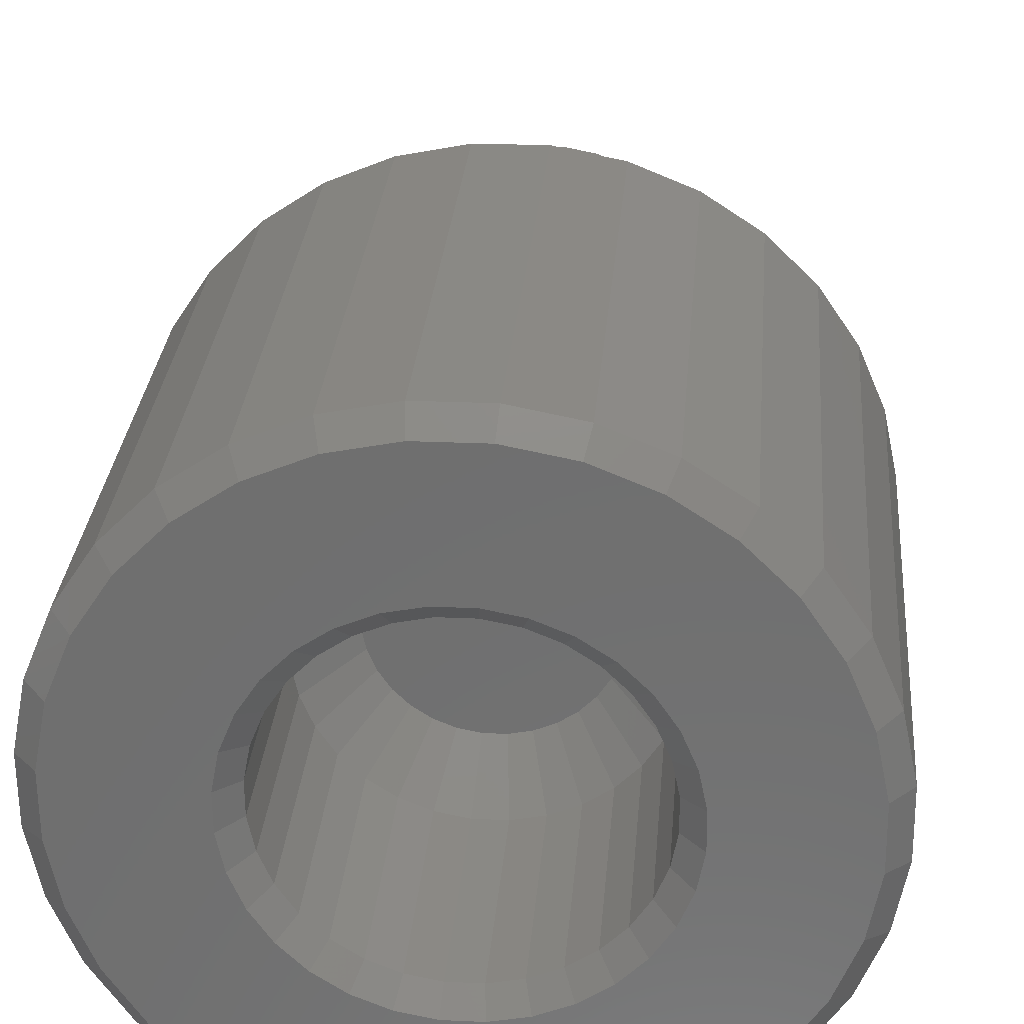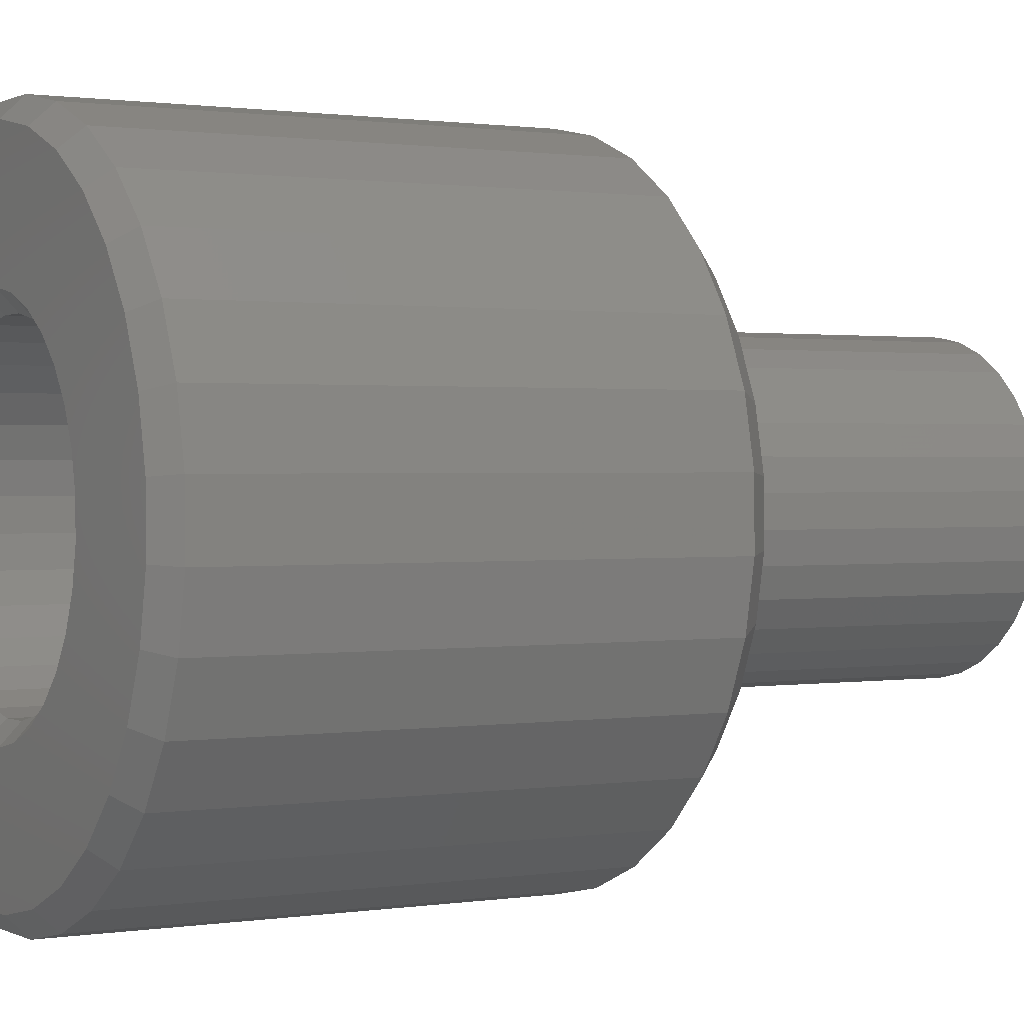
<metadata>
{"format":"stl","ext":"stl","renderer":"f3d","projection":"perspective","resolution":1024,"background":"white","views":[{"elev":28.3,"azim":4.7,"up":"+Y"},{"elev":1.0,"azim":59.6,"up":"+Y"}]}
</metadata>
<code>
# stl→obj: 352 verts, 700 faces
v -0.121 0.3465 0.09465
v -0.121 0.3465 0.4609
v -0.07546 0.3658 0.09465
v -0.07546 0.3658 0.4609
v -0.02703 0.3759 0.09465
v -0.02703 0.3759 0.4609
v 0.02244 0.3764 0.09465
v 0.02244 0.3764 0.4609
v 0.07106 0.3672 0.09465
v 0.07106 0.3672 0.4609
v 0.1169 0.3487 0.09465
v 0.1169 0.3487 0.4609
v 0.1583 0.3215 0.09465
v 0.1583 0.3215 0.4609
v 0.1936 0.2869 0.09465
v 0.1936 0.2869 0.4609
v 0.2215 0.246 0.09465
v 0.2215 0.246 0.4609
v 0.2408 0.2005 0.09465
v 0.2408 0.2005 0.4609
v 0.2509 0.152 0.09465
v 0.2509 0.152 0.4609
v 0.2514 0.1026 0.09465
v 0.2514 0.1026 0.4609
v 0.2422 0.05394 0.09465
v 0.2422 0.05394 0.4609
v 0.2237 0.008063 0.09465
v 0.2237 0.008063 0.4609
v 0.1965 -0.03332 0.09465
v 0.1965 -0.03332 0.4609
v 0.1619 -0.06863 0.09465
v 0.1619 -0.06863 0.4609
v 0.121 -0.09649 0.09465
v 0.121 -0.09649 0.4609
v 0.07546 -0.1158 0.09465
v 0.07546 -0.1158 0.4609
v 0.02703 -0.1259 0.09465
v 0.02703 -0.1259 0.4609
v -0.02244 -0.1264 0.09465
v -0.02244 -0.1264 0.4609
v -0.07106 -0.1172 0.09465
v -0.07106 -0.1172 0.4609
v -0.1169 -0.09866 0.09465
v -0.1169 -0.09866 0.4609
v -0.1583 -0.07155 0.09465
v -0.1583 -0.07155 0.4609
v -0.1936 -0.03689 0.09465
v -0.1936 -0.03689 0.4609
v -0.2215 0.004 0.09465
v -0.2215 0.004 0.4609
v -0.2408 0.04954 0.09465
v -0.2408 0.04954 0.4609
v -0.2509 0.09797 0.09465
v -0.2509 0.09797 0.4609
v -0.2514 0.1474 0.09465
v -0.2514 0.1474 0.4609
v -0.2422 0.1961 0.09465
v -0.2422 0.1961 0.4609
v -0.2237 0.2419 0.09465
v -0.2237 0.2419 0.4609
v -0.1965 0.2833 0.09465
v -0.1965 0.2833 0.4609
v -0.1619 0.3186 0.09465
v -0.1619 0.3186 0.4609
v -0.1219 0.1359 0.07122
v -0.228 0.1454 0.07122
v -0.1174 0.1595 0.07122
v -0.07676 0.0297 0.07122
v -0.0567 0.01656 0.07122
v -0.2009 0.01524 0.07122
v -0.03445 0.007581 0.07122
v -0.1756 -0.02185 0.07122
v 0.2009 0.2348 0.07122
v 0.03445 0.2424 0.07122
v 0.1756 0.2719 0.07122
v 0.0567 0.2334 0.07122
v 0.2276 0.1495 0.07122
v 0.1217 0.1381 0.07122
v 0.1168 0.1616 0.07122
v 0.05867 0.01761 0.07122
v 0.07849 0.03112 0.07122
v 0.2029 0.01892 0.07122
v 0.1783 -0.01862 0.07122
v 0.03659 0.00823 0.07122
v 0.01311 0.003335 0.07122
v 0.1469 -0.05065 0.07122
v 0.1098 -0.07592 0.07122
v 0.06846 -0.09347 0.07122
v 0.02452 -0.1026 0.07122
v -0.02036 -0.103 0.07122
v -0.01088 0.003116 0.07122
v -0.01311 0.2467 0.07122
v -0.1783 0.2686 0.07122
v -0.1469 0.3006 0.07122
v -0.1098 0.3259 0.07122
v -0.06846 0.3435 0.07122
v -0.02452 0.3526 0.07122
v 0.01088 0.2469 0.07122
v -0.03659 0.2418 0.07122
v -0.05867 0.2324 0.07122
v -0.2029 0.2311 0.07122
v -0.06446 -0.09469 0.07122
v -0.1061 -0.07789 0.07122
v -0.1436 -0.0533 0.07122
v 0.02036 0.353 0.07122
v 0.06446 0.3447 0.07122
v 0.1061 0.3279 0.07122
v 0.1436 0.3033 0.07122
v -0.07849 0.2189 0.07122
v -0.0953 0.2018 0.07122
v -0.2197 0.1895 0.07122
v -0.1084 0.1817 0.07122
v -0.1074 0.06633 0.07122
v -0.2185 0.05654 0.07122
v -0.1168 0.08841 0.07122
v -0.2276 0.1005 0.07122
v -0.1217 0.1119 0.07122
v -0.09388 0.04651 0.07122
v 0.07676 0.2203 0.07122
v 0.2185 0.1935 0.07122
v 0.09388 0.2035 0.07122
v 0.1074 0.1837 0.07122
v 0.1084 0.0683 0.07122
v 0.1174 0.09055 0.07122
v 0.2197 0.06054 0.07122
v 0.1219 0.1141 0.07122
v 0.228 0.1046 0.07122
v 0.0953 0.04824 0.07122
v 0.1074 0.1837 0.2938
v 0.09388 0.2035 0.4609
v 0.09388 0.2035 0.2938
v 0.07676 0.2203 0.4609
v 0.07676 0.2203 0.2938
v 0.0567 0.2334 0.4609
v 0.0567 0.2334 0.2938
v 0.03445 0.2424 0.4609
v 0.03445 0.2424 0.2938
v 0.01088 0.2469 0.4609
v 0.01088 0.2469 0.2938
v -0.01311 0.2467 0.4609
v -0.01311 0.2467 0.2938
v -0.03659 0.2418 0.4609
v -0.03659 0.2418 0.2938
v -0.05867 0.2324 0.4609
v -0.05867 0.2324 0.2938
v 0.1074 0.1837 0.4609
v 0.1168 0.1616 0.2938
v 0.1168 0.1616 0.4609
v 0.1217 0.1381 0.2938
v 0.1217 0.1381 0.4609
v 0.1219 0.1141 0.2938
v 0.1219 0.1141 0.4609
v 0.1174 0.09055 0.2938
v 0.1174 0.09055 0.4609
v 0.1084 0.0683 0.2938
v 0.1084 0.0683 0.4609
v 0.0953 0.04824 0.2938
v 0.0953 0.04824 0.4609
v 0.07849 0.03112 0.2938
v 0.07849 0.03112 0.4609
v 0.05867 0.01761 0.2938
v 0.05867 0.01761 0.4609
v -0.1074 0.06633 0.2938
v -0.09388 0.04651 0.4609
v -0.09388 0.04651 0.2938
v -0.07676 0.0297 0.4609
v -0.07676 0.0297 0.2938
v -0.0567 0.01656 0.4609
v -0.0567 0.01656 0.2938
v -0.03445 0.007581 0.4609
v -0.03445 0.007581 0.2938
v -0.01088 0.003116 0.4609
v -0.01088 0.003116 0.2938
v 0.01311 0.003335 0.4609
v 0.01311 0.003335 0.2938
v 0.03659 0.00823 0.4609
v 0.03659 0.00823 0.2938
v -0.1074 0.06633 0.4609
v -0.1168 0.08841 0.2938
v -0.1168 0.08841 0.4609
v -0.1217 0.1119 0.2938
v -0.1217 0.1119 0.4609
v -0.1219 0.1359 0.2938
v -0.1219 0.1359 0.4609
v -0.1174 0.1595 0.2938
v -0.1174 0.1595 0.4609
v -0.1084 0.1817 0.2938
v -0.1084 0.1817 0.4609
v -0.0953 0.2018 0.2938
v -0.0953 0.2018 0.4609
v -0.07849 0.2189 0.2938
v -0.07849 0.2189 0.4609
v 0.007408 0.208 0.2548
v -0.008922 0.2078 0.2548
v -0.02491 0.2045 0.2548
v 0.02345 0.2049 0.2548
v 0.0386 0.1988 0.2548
v -0.05343 0.1889 0.2548
v 0.05226 0.1899 0.2548
v 0.02491 0.04551 0.2548
v -0.02345 0.04506 0.2548
v -0.007408 0.04202 0.2548
v 0.008922 0.04217 0.2548
v 0.03994 0.05189 0.2548
v 0.05343 0.06109 0.2548
v -0.0386 0.05118 0.2548
v -0.03994 0.1981 0.2548
v 0.06391 0.1784 0.2548
v -0.06488 0.1773 0.2548
v 0.07311 0.1649 0.2548
v -0.07382 0.1636 0.2548
v 0.07949 0.1499 0.2548
v -0.07994 0.1485 0.2548
v 0.08283 0.1339 0.2548
v -0.08298 0.1324 0.2548
v 0.08298 0.1176 0.2548
v -0.08283 0.1161 0.2548
v 0.07994 0.1015 0.2548
v -0.07949 0.1001 0.2548
v 0.07382 0.0864 0.2548
v -0.07311 0.08506 0.2548
v 0.06488 0.07274 0.2548
v -0.06391 0.07157 0.2548
v -0.05226 0.06012 0.2548
v -0.1324 0.1639 0.4766
v -0.2358 0.1461 0.4766
v -0.1374 0.1373 0.4766
v 0.1816 0.2769 0.4766
v 0.03885 0.2574 0.4766
v 0.06394 0.2473 0.4766
v 0.01478 -0.0122 0.4766
v -0.01227 -0.01245 0.4766
v -0.02106 -0.1108 0.4766
v 0.02536 -0.1104 0.4766
v 0.07079 -0.1009 0.4766
v 0.1135 -0.08278 0.4766
v 0.1519 -0.05664 0.4766
v 0.1844 -0.02352 0.4766
v 0.04126 -0.00668 0.4766
v -0.01478 0.2622 0.4766
v 0.01227 0.2624 0.4766
v -0.02536 0.3604 0.4766
v -0.07079 0.3509 0.4766
v -0.1135 0.3328 0.4766
v -0.1519 0.3066 0.4766
v -0.1844 0.2735 0.4766
v -0.2098 0.2347 0.4766
v -0.06616 0.2461 0.4766
v -0.04126 0.2567 0.4766
v -0.03885 -0.007412 0.4766
v -0.1816 -0.02686 0.4766
v -0.1485 -0.05938 0.4766
v -0.1097 -0.08481 0.4766
v -0.06666 -0.1022 0.4766
v 0.1485 0.3094 0.4766
v 0.1097 0.3348 0.4766
v 0.06666 0.3522 0.4766
v 0.02106 0.3608 0.4766
v -0.2272 0.1917 0.4766
v -0.1075 0.2116 0.4766
v -0.08851 0.2309 0.4766
v -0.1223 0.1889 0.4766
v -0.1372 0.1102 0.4766
v -0.2354 0.09964 0.4766
v -0.1317 0.08374 0.4766
v -0.2259 0.05421 0.4766
v -0.1211 0.05884 0.4766
v -0.1059 0.03649 0.4766
v -0.2078 0.01149 0.4766
v -0.08656 0.01754 0.4766
v -0.06394 0.002712 0.4766
v 0.2078 0.2385 0.4766
v 0.08656 0.2325 0.4766
v 0.2259 0.1958 0.4766
v 0.1059 0.2135 0.4766
v 0.1211 0.1912 0.4766
v 0.2354 0.1504 0.4766
v 0.1317 0.1663 0.4766
v 0.1372 0.1398 0.4766
v 0.2358 0.1039 0.4766
v 0.1374 0.1127 0.4766
v 0.2272 0.05834 0.4766
v 0.1324 0.08615 0.4766
v 0.1223 0.06106 0.4766
v 0.2098 0.0153 0.4766
v 0.1075 0.03844 0.4766
v 0.08851 0.01913 0.4766
v 0.06616 0.003899 0.4766
v -0.03192 0.2269 -0.25
v -0.01143 0.2311 -0.25
v 0.009493 0.2313 -0.25
v 0.03005 0.2274 -0.25
v -0.009493 0.01868 -0.25
v -0.03005 0.02257 -0.25
v 0.03192 0.02314 -0.25
v 0.01143 0.01887 -0.25
v -0.05118 0.2187 -0.25
v 0.04946 0.2196 -0.25
v 0.06696 0.2081 -0.25
v -0.06847 0.2069 -0.25
v 0.05118 0.03132 -0.25
v -0.04946 0.03041 -0.25
v 0.06847 0.04311 -0.25
v -0.06696 0.04187 -0.25
v -0.08189 0.05653 -0.25
v 0.08313 0.05804 -0.25
v -0.09368 0.07382 -0.25
v 0.09459 0.07554 -0.25
v -0.1019 0.09308 -0.25
v 0.1024 0.09495 -0.25
v -0.1061 0.1136 -0.25
v 0.1063 0.1155 -0.25
v -0.1063 0.1345 -0.25
v 0.1061 0.1364 -0.25
v -0.1024 0.1551 -0.25
v 0.1019 0.1569 -0.25
v -0.09459 0.1745 -0.25
v 0.09368 0.1762 -0.25
v -0.08313 0.192 -0.25
v 0.08189 0.1935 -0.25
v -0.05867 0.2324 -0.2344
v -0.03659 0.2418 -0.2344
v -0.01311 0.2467 -0.2344
v 0.01088 0.2469 -0.2344
v 0.03445 0.2424 -0.2344
v 0.0567 0.2334 -0.2344
v 0.07676 0.2203 -0.2344
v 0.09388 0.2035 -0.2344
v 0.1074 0.1837 -0.2344
v 0.1168 0.1616 -0.2344
v 0.1217 0.1381 -0.2344
v 0.1219 0.1141 -0.2344
v 0.1174 0.09055 -0.2344
v 0.1084 0.0683 -0.2344
v 0.0953 0.04824 -0.2344
v 0.07849 0.03112 -0.2344
v 0.05867 0.01761 -0.2344
v 0.03659 0.00823 -0.2344
v 0.01311 0.003335 -0.2344
v -0.01088 0.003116 -0.2344
v -0.03445 0.007581 -0.2344
v -0.0567 0.01656 -0.2344
v -0.07676 0.0297 -0.2344
v -0.09388 0.04651 -0.2344
v -0.1074 0.06633 -0.2344
v -0.1168 0.08841 -0.2344
v -0.1217 0.1119 -0.2344
v -0.1219 0.1359 -0.2344
v -0.1174 0.1595 -0.2344
v -0.1084 0.1817 -0.2344
v -0.0953 0.2018 -0.2344
v -0.07849 0.2189 -0.2344
f 1 2 3
f 3 2 4
f 3 4 5
f 5 4 6
f 5 6 7
f 7 6 8
f 7 8 9
f 9 8 10
f 9 10 11
f 11 10 12
f 11 12 13
f 13 12 14
f 13 14 15
f 15 14 16
f 15 16 17
f 17 16 18
f 17 18 19
f 19 18 20
f 19 20 21
f 21 20 22
f 21 22 23
f 23 22 24
f 23 24 25
f 25 24 26
f 25 26 27
f 27 26 28
f 27 28 29
f 29 28 30
f 29 30 31
f 31 30 32
f 31 32 33
f 33 32 34
f 33 34 35
f 35 34 36
f 35 36 37
f 37 36 38
f 37 38 39
f 39 38 40
f 39 40 41
f 41 40 42
f 41 42 43
f 43 42 44
f 43 44 45
f 45 44 46
f 45 46 47
f 47 46 48
f 47 48 49
f 49 48 50
f 49 50 51
f 51 50 52
f 51 52 53
f 53 52 54
f 53 54 55
f 55 54 56
f 55 56 57
f 57 56 58
f 57 58 59
f 59 58 60
f 59 60 61
f 61 60 62
f 61 62 63
f 63 62 64
f 63 64 1
f 1 64 2
f 65 66 67
f 68 69 70
f 70 69 71
f 71 72 70
f 73 74 75
f 73 76 74
f 77 78 79
f 80 81 82
f 80 82 83
f 80 83 84
f 85 84 83
f 85 83 86
f 85 86 87
f 85 87 88
f 85 88 89
f 85 89 90
f 85 90 91
f 92 93 94
f 92 94 95
f 92 95 96
f 92 96 97
f 92 97 98
f 93 92 99
f 93 99 100
f 93 100 101
f 91 90 102
f 91 102 103
f 91 103 104
f 91 104 72
f 91 72 71
f 98 97 105
f 98 105 106
f 98 106 107
f 98 107 108
f 98 108 75
f 98 75 74
f 100 109 101
f 101 109 110
f 101 110 111
f 110 112 111
f 111 112 67
f 111 67 66
f 113 114 115
f 115 114 116
f 115 116 117
f 117 116 66
f 117 66 65
f 68 70 118
f 118 70 114
f 118 114 113
f 76 73 119
f 119 73 120
f 119 120 121
f 121 120 122
f 122 120 77
f 122 77 79
f 123 124 125
f 125 124 126
f 125 126 127
f 127 126 78
f 127 78 77
f 81 128 82
f 82 128 123
f 82 123 125
f 49 114 70
f 70 47 49
f 66 55 111
f 111 55 57
f 111 57 101
f 101 57 59
f 101 59 93
f 93 59 61
f 93 61 94
f 94 61 63
f 94 63 95
f 95 63 1
f 43 103 41
f 41 103 102
f 41 102 39
f 39 102 90
f 39 90 37
f 37 90 89
f 37 89 35
f 35 89 88
f 35 88 33
f 33 88 87
f 55 66 53
f 53 66 116
f 53 116 51
f 51 116 114
f 51 114 49
f 103 43 104
f 104 43 45
f 104 45 72
f 72 45 47
f 72 47 70
f 17 120 73
f 73 15 17
f 127 23 125
f 125 23 25
f 125 25 82
f 82 25 27
f 82 27 83
f 83 27 29
f 83 29 86
f 86 29 31
f 86 31 87
f 87 31 33
f 11 107 9
f 9 107 106
f 9 106 7
f 7 106 105
f 7 105 5
f 5 105 97
f 5 97 3
f 3 97 96
f 3 96 1
f 1 96 95
f 23 127 21
f 21 127 77
f 21 77 19
f 19 77 120
f 19 120 17
f 107 11 108
f 108 11 13
f 108 13 75
f 75 13 15
f 75 15 73
f 129 130 131
f 131 130 132
f 131 132 133
f 133 132 134
f 133 134 135
f 135 134 136
f 135 136 137
f 137 136 138
f 137 138 139
f 139 138 140
f 139 140 141
f 141 140 142
f 141 142 143
f 143 142 144
f 143 144 145
f 130 129 146
f 146 129 147
f 146 147 148
f 148 147 149
f 148 149 150
f 150 149 151
f 150 151 152
f 152 151 153
f 152 153 154
f 154 153 155
f 154 155 156
f 156 155 157
f 156 157 158
f 158 157 159
f 158 159 160
f 160 159 161
f 160 161 162
f 163 164 165
f 165 164 166
f 165 166 167
f 167 166 168
f 167 168 169
f 169 168 170
f 169 170 171
f 171 170 172
f 171 172 173
f 173 172 174
f 173 174 175
f 175 174 176
f 175 176 177
f 177 176 162
f 177 162 161
f 164 163 178
f 178 163 179
f 178 179 180
f 180 179 181
f 180 181 182
f 182 181 183
f 182 183 184
f 184 183 185
f 184 185 186
f 186 185 187
f 186 187 188
f 188 187 189
f 188 189 190
f 190 189 191
f 190 191 192
f 192 191 145
f 192 145 144
f 193 194 195
f 193 195 196
f 197 198 199
f 200 201 202
f 200 202 203
f 204 205 206
f 204 206 201
f 204 201 200
f 207 198 197
f 207 197 196
f 207 196 195
f 199 198 208
f 208 198 209
f 208 209 210
f 210 209 211
f 210 211 212
f 212 211 213
f 212 213 214
f 214 213 215
f 214 215 216
f 216 215 217
f 216 217 218
f 218 217 219
f 218 219 220
f 220 219 221
f 220 221 222
f 222 221 223
f 222 223 205
f 205 223 224
f 205 224 206
f 221 219 163
f 163 165 221
f 173 201 171
f 171 201 206
f 171 206 169
f 201 173 202
f 202 173 175
f 202 175 203
f 203 175 177
f 203 177 200
f 200 177 161
f 200 161 204
f 211 185 213
f 213 185 183
f 213 183 215
f 185 211 187
f 187 211 209
f 187 209 189
f 189 209 198
f 189 198 191
f 191 198 207
f 191 207 145
f 163 219 179
f 179 219 217
f 179 217 181
f 181 217 215
f 181 215 183
f 221 165 223
f 223 165 167
f 223 167 224
f 224 167 169
f 224 169 206
f 210 212 129
f 129 131 210
f 139 196 137
f 137 196 197
f 137 197 135
f 196 139 193
f 193 139 141
f 193 141 194
f 194 141 143
f 194 143 195
f 195 143 145
f 195 145 207
f 220 153 218
f 218 153 151
f 218 151 216
f 153 220 155
f 155 220 222
f 155 222 157
f 157 222 205
f 157 205 159
f 159 205 204
f 159 204 161
f 129 212 147
f 147 212 214
f 147 214 149
f 149 214 216
f 149 216 151
f 210 131 208
f 208 131 133
f 208 133 199
f 199 133 135
f 199 135 197
f 225 226 227
f 228 229 230
f 231 232 233
f 231 233 234
f 231 234 235
f 231 235 236
f 231 236 237
f 231 237 238
f 231 238 239
f 240 241 242
f 240 242 243
f 240 243 244
f 240 244 245
f 240 245 246
f 246 247 248
f 246 248 249
f 246 249 240
f 232 250 251
f 232 251 252
f 232 252 253
f 232 253 254
f 232 254 233
f 241 229 228
f 241 228 255
f 241 255 256
f 241 256 257
f 241 257 258
f 241 258 242
f 259 260 247
f 247 260 261
f 247 261 248
f 226 225 259
f 259 225 262
f 259 262 260
f 227 226 263
f 263 226 264
f 263 264 265
f 265 264 266
f 265 266 267
f 267 266 268
f 268 266 269
f 268 269 270
f 270 269 271
f 271 269 251
f 271 251 250
f 228 230 272
f 272 230 273
f 272 273 274
f 274 273 275
f 274 275 276
f 274 276 277
f 277 276 278
f 277 278 279
f 277 279 280
f 280 279 281
f 280 281 282
f 282 281 283
f 282 283 284
f 282 284 285
f 285 284 286
f 285 286 287
f 285 287 238
f 238 287 288
f 238 288 239
f 146 148 276
f 276 275 146
f 241 136 229
f 229 136 134
f 229 134 230
f 136 241 138
f 138 241 240
f 138 240 140
f 140 240 249
f 140 249 142
f 142 249 248
f 142 248 144
f 156 283 154
f 154 283 281
f 154 281 152
f 283 156 284
f 284 156 158
f 284 158 286
f 286 158 160
f 286 160 287
f 287 160 162
f 287 162 288
f 276 148 278
f 278 148 150
f 278 150 279
f 279 150 152
f 279 152 281
f 146 275 130
f 130 275 273
f 130 273 132
f 132 273 230
f 132 230 134
f 178 180 267
f 267 268 178
f 232 170 250
f 250 170 168
f 250 168 271
f 170 232 172
f 172 232 231
f 172 231 174
f 174 231 239
f 174 239 176
f 176 239 288
f 176 288 162
f 188 225 186
f 186 225 227
f 186 227 184
f 225 188 262
f 262 188 190
f 262 190 260
f 260 190 192
f 260 192 261
f 261 192 144
f 261 144 248
f 267 180 265
f 265 180 182
f 265 182 263
f 263 182 184
f 263 184 227
f 178 268 164
f 164 268 270
f 164 270 166
f 166 270 271
f 166 271 168
f 269 266 50
f 50 48 269
f 40 254 42
f 42 254 253
f 42 253 44
f 254 40 233
f 233 40 38
f 233 38 234
f 234 38 36
f 234 36 235
f 235 36 34
f 235 34 236
f 247 58 259
f 259 58 56
f 259 56 226
f 58 247 60
f 60 247 246
f 60 246 62
f 62 246 245
f 62 245 64
f 64 245 244
f 64 244 2
f 50 266 52
f 52 266 264
f 52 264 54
f 54 264 226
f 54 226 56
f 269 48 251
f 251 48 46
f 251 46 252
f 252 46 44
f 252 44 253
f 272 274 18
f 18 16 272
f 8 257 10
f 10 257 256
f 10 256 12
f 257 8 258
f 258 8 6
f 258 6 242
f 242 6 4
f 242 4 243
f 243 4 2
f 243 2 244
f 285 26 282
f 282 26 24
f 282 24 280
f 26 285 28
f 28 285 238
f 28 238 30
f 30 238 237
f 30 237 32
f 32 237 236
f 32 236 34
f 18 274 20
f 20 274 277
f 20 277 22
f 22 277 280
f 22 280 24
f 272 16 228
f 228 16 14
f 228 14 255
f 255 14 12
f 255 12 256
f 289 290 291
f 292 289 291
f 293 294 295
f 296 293 295
f 297 289 292
f 297 292 298
f 297 298 299
f 297 299 300
f 301 295 294
f 301 294 302
f 301 302 303
f 302 304 303
f 303 304 305
f 303 305 306
f 306 305 307
f 306 307 308
f 308 307 309
f 308 309 310
f 310 309 311
f 310 311 312
f 312 311 313
f 312 313 314
f 314 313 315
f 314 315 316
f 316 315 317
f 316 317 318
f 318 317 319
f 318 319 320
f 320 319 300
f 320 300 299
f 321 100 322
f 322 100 99
f 322 99 323
f 323 99 92
f 323 92 324
f 324 92 98
f 324 98 325
f 325 98 74
f 325 74 326
f 326 74 76
f 326 76 327
f 327 76 119
f 327 119 328
f 328 119 121
f 328 121 329
f 329 121 122
f 329 122 330
f 330 122 79
f 330 79 331
f 331 79 78
f 331 78 332
f 332 78 126
f 332 126 333
f 333 126 124
f 333 124 334
f 334 124 123
f 334 123 335
f 335 123 128
f 335 128 336
f 336 128 81
f 336 81 337
f 337 81 80
f 337 80 338
f 338 80 84
f 338 84 339
f 339 84 85
f 339 85 340
f 340 85 91
f 340 91 341
f 341 91 71
f 341 71 342
f 342 71 69
f 342 69 343
f 343 69 68
f 343 68 344
f 344 68 118
f 344 118 345
f 345 118 113
f 345 113 346
f 346 113 115
f 346 115 347
f 347 115 117
f 347 117 348
f 348 117 65
f 348 65 349
f 349 65 67
f 349 67 350
f 350 67 112
f 350 112 351
f 351 112 110
f 351 110 352
f 352 110 109
f 352 109 321
f 321 109 100
f 329 316 318
f 318 328 329
f 312 332 310
f 310 332 333
f 310 333 308
f 308 333 334
f 308 334 306
f 306 334 335
f 306 335 303
f 303 335 336
f 303 336 301
f 301 336 337
f 326 298 325
f 325 298 292
f 325 292 324
f 324 292 291
f 324 291 323
f 323 291 290
f 323 290 322
f 322 290 289
f 322 289 321
f 321 289 297
f 332 312 331
f 331 312 314
f 331 314 330
f 330 314 316
f 330 316 329
f 298 326 299
f 299 326 327
f 299 327 320
f 320 327 328
f 320 328 318
f 345 309 307
f 307 344 345
f 313 348 315
f 315 348 349
f 315 349 317
f 317 349 350
f 317 350 319
f 319 350 351
f 319 351 300
f 300 351 352
f 300 352 297
f 297 352 321
f 342 302 341
f 341 302 294
f 341 294 340
f 340 294 293
f 340 293 339
f 339 293 296
f 339 296 338
f 338 296 295
f 338 295 337
f 337 295 301
f 348 313 347
f 347 313 311
f 347 311 346
f 346 311 309
f 346 309 345
f 302 342 304
f 304 342 343
f 304 343 305
f 305 343 344
f 305 344 307

</code>
